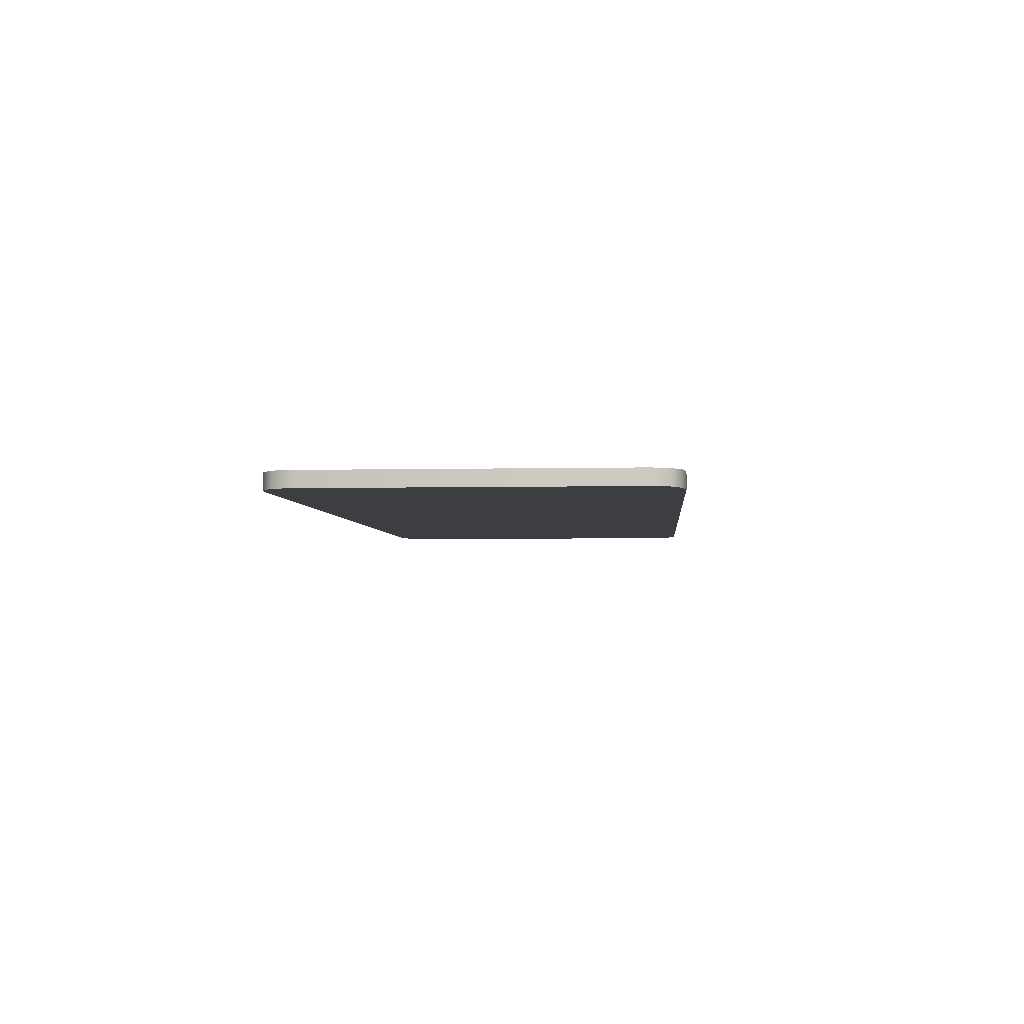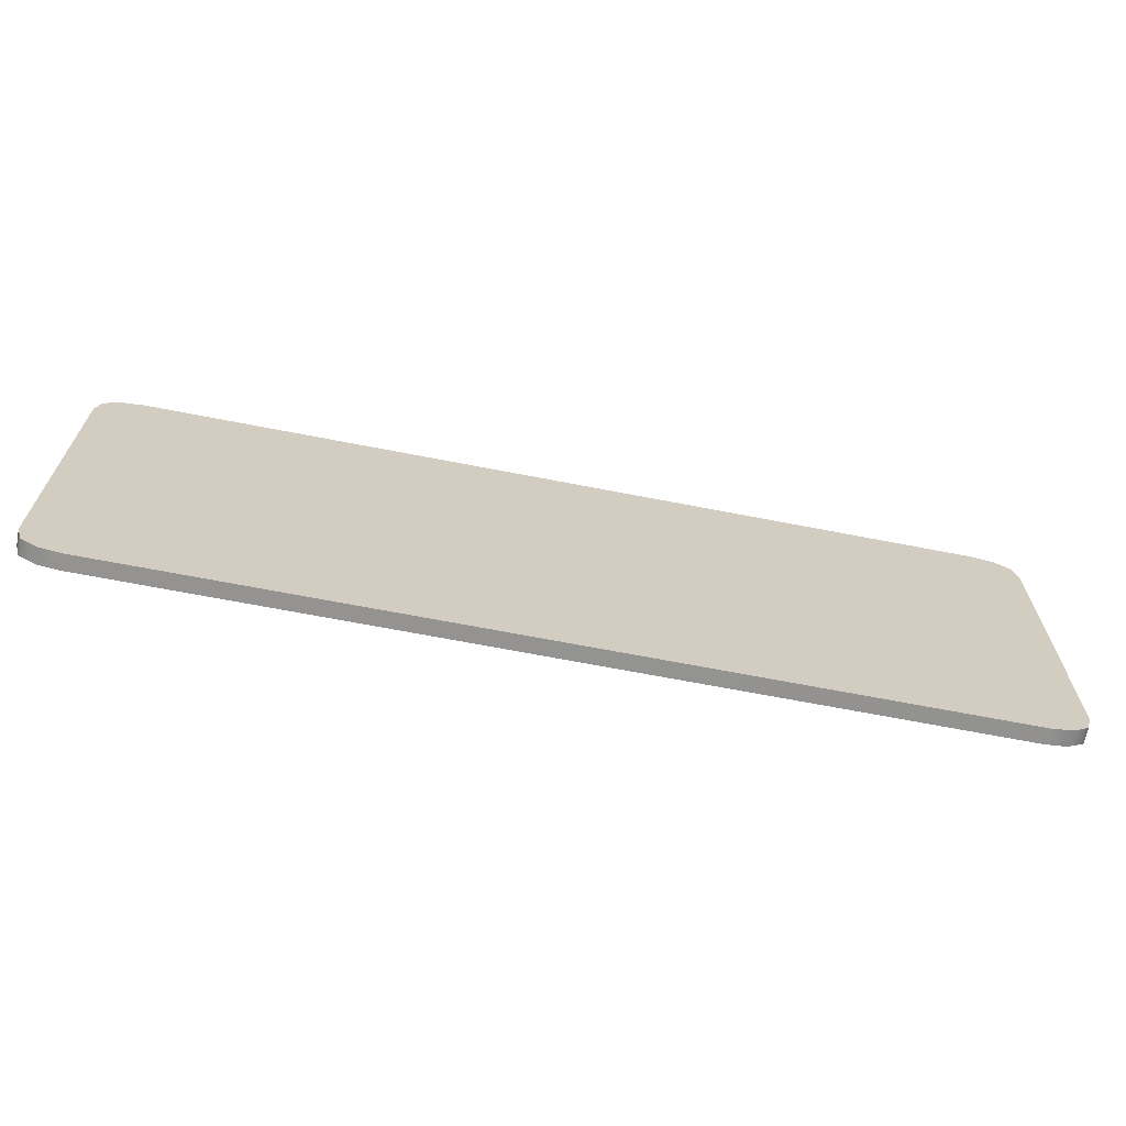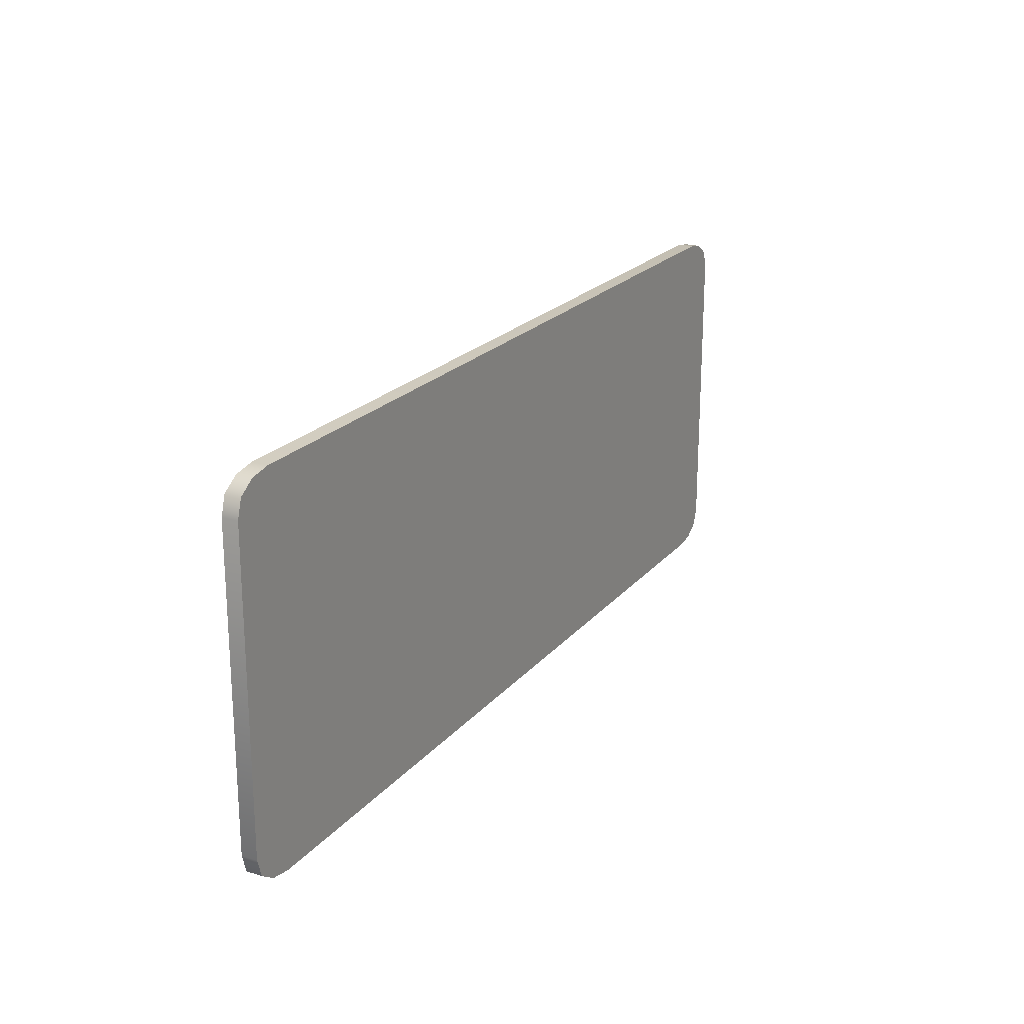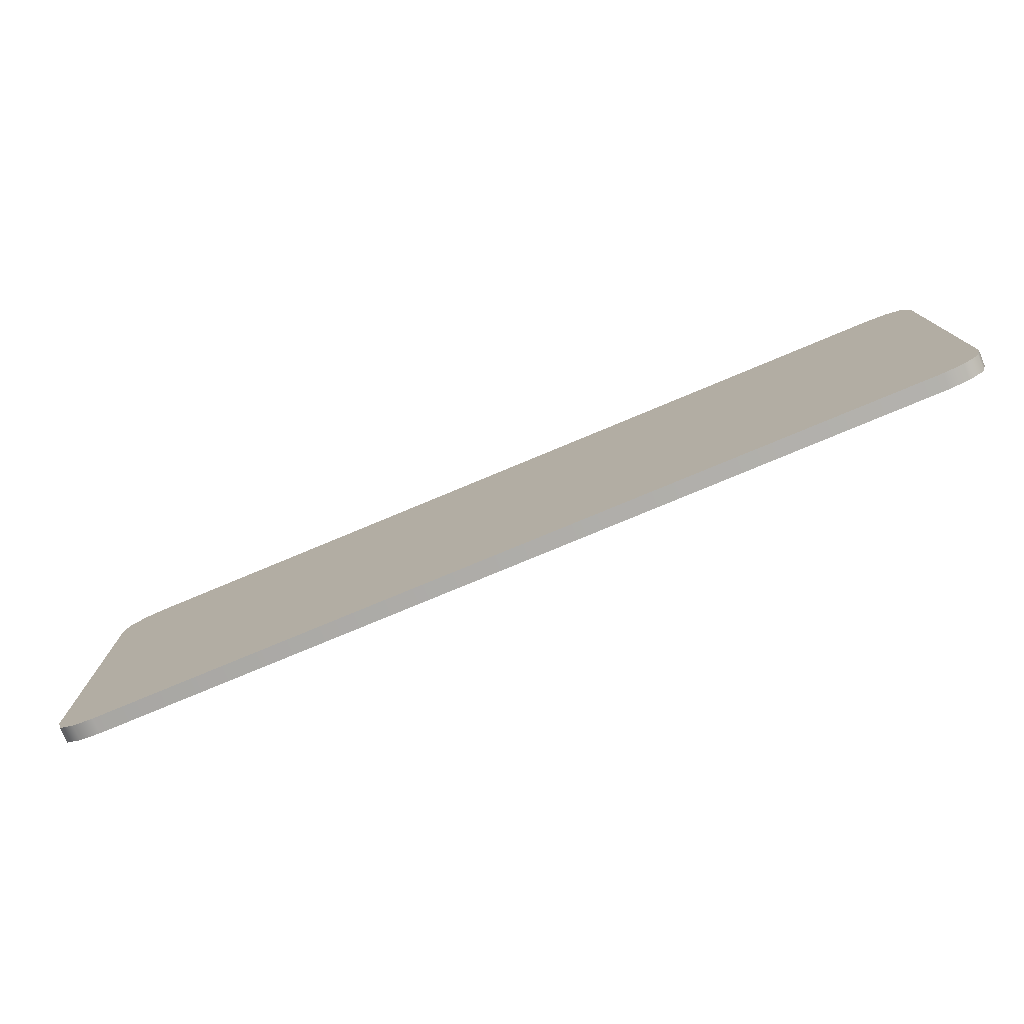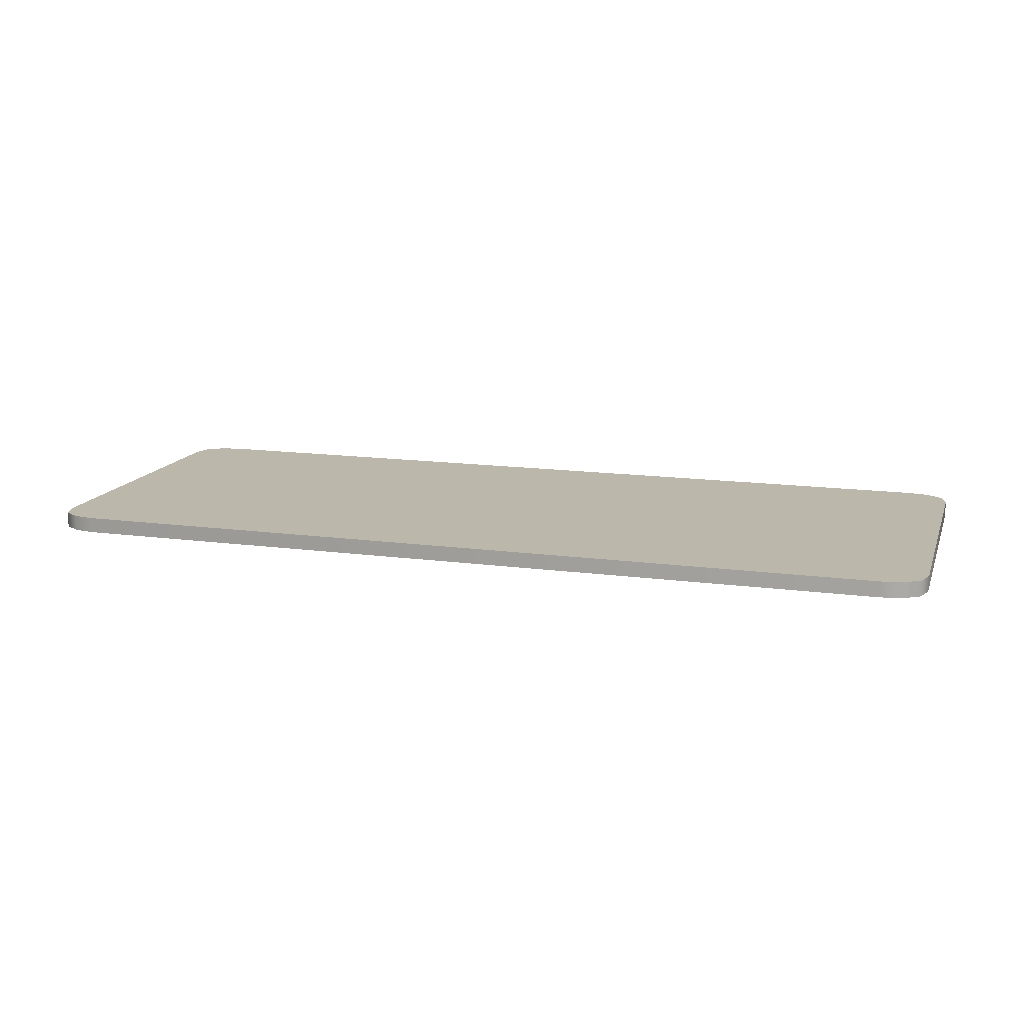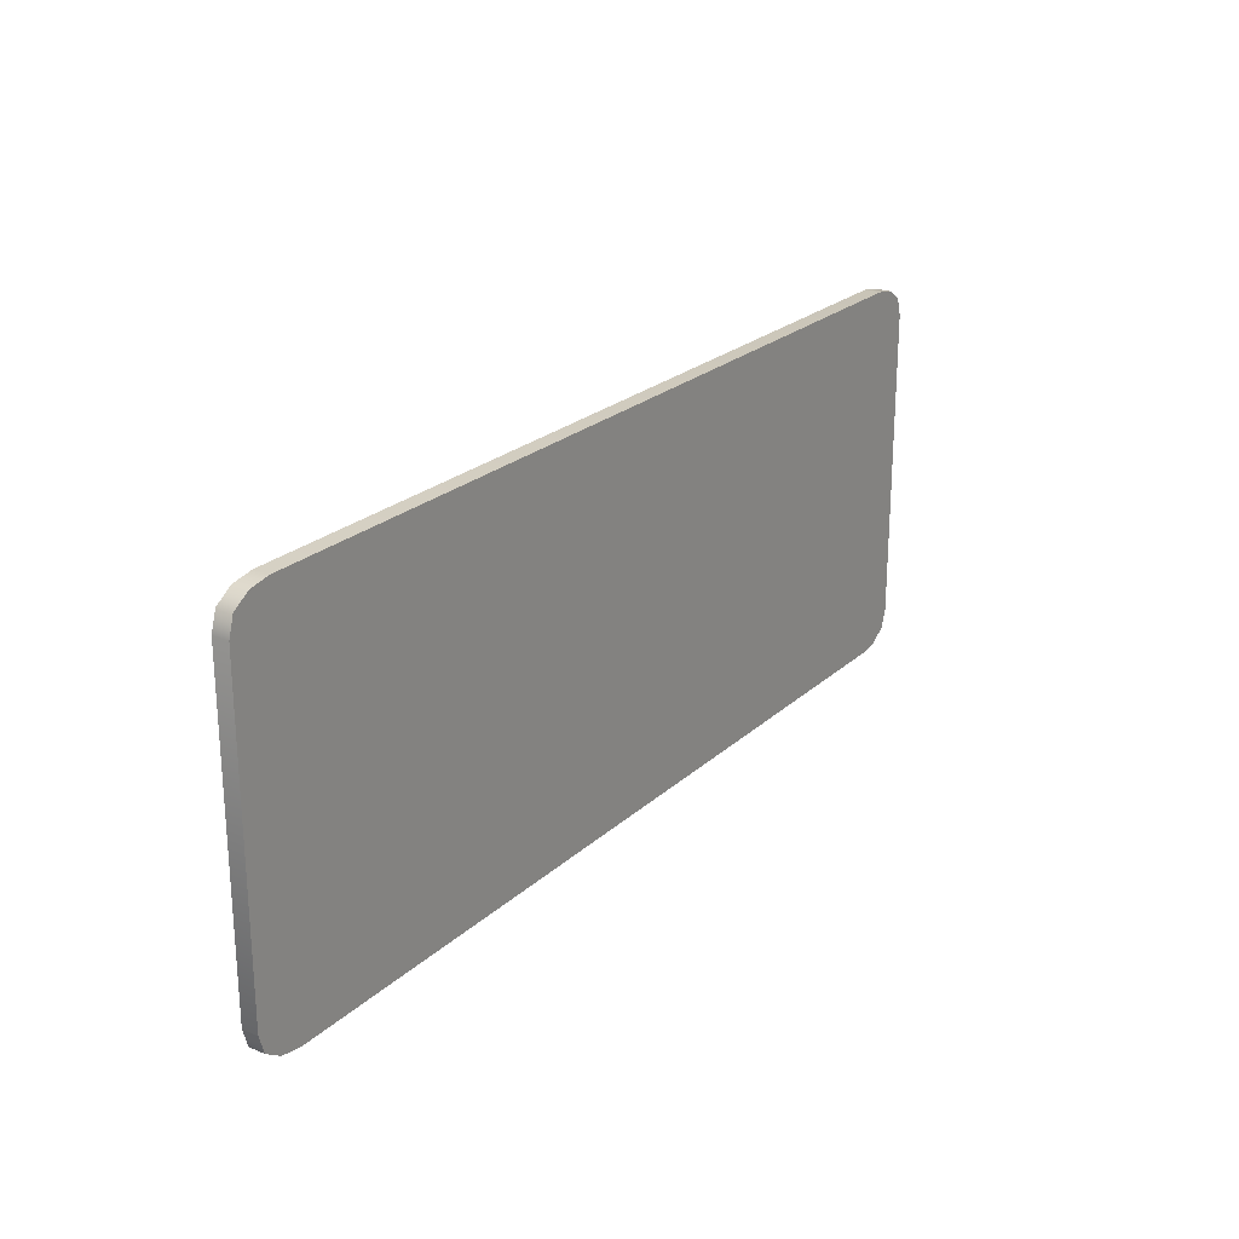
<metadata>
{"format":"obj","ext":"obj","renderer":"f3d","projection":"perspective","resolution":1024,"background":"white","views":[{"elev":-3.6,"azim":-85.4,"up":"+Z"},{"elev":-66.7,"azim":-11.1,"up":"+Y"},{"elev":21.3,"azim":-61.6,"up":"+Y"},{"elev":-77.1,"azim":-157.3,"up":"+Y"},{"elev":14.3,"azim":16.6,"up":"+Z"},{"elev":23.5,"azim":-55.6,"up":"+Y"}]}
</metadata>
<code>
g Common_Prop_TrafficSigns_30
v 0.3891 0.284 0.006603
v 0.3891 0.02755 0.006603
v 0.3845 0.01224 0.006603
v 0.3845 0.2994 0.006603
v 0.3708 0.003061 0.006603
v 0.3708 0.3085 0.006603
v 0.3532 -3.815e-08 0.006603
v 0.3532 0.3116 0.006603
v -0.3532 0.3116 0.006603
v -0.3532 1.516e-13 0.006603
v -0.3708 0.3085 0.006603
v -0.3708 0.003061 0.006603
v -0.3845 0.2994 0.006603
v -0.3845 0.01224 0.006603
v -0.3891 0.284 0.006603
v -0.3891 0.02755 0.006603
v 0.3845 0.2994 -0.006604
v 0.3891 0.02755 -0.006604
v 0.3891 0.284 -0.006604
v 0.3845 0.01224 -0.006604
v 0.3708 0.3085 -0.006604
v 0.3708 0.003061 -0.006604
v 0.3532 0.3116 -0.006604
v 0.3532 -3.815e-08 -0.006604
v -0.3532 -1.907e-08 -0.006604
v -0.3532 0.3116 -0.006604
v -0.3708 0.003061 -0.006604
v -0.3708 0.3085 -0.006604
v -0.3845 0.01224 -0.006604
v -0.3845 0.2994 -0.006604
v -0.3891 0.02755 -0.006604
v -0.3891 0.284 -0.006604
v -0.3708 0.003061 0.006603
v -0.3845 0.01224 -0.006604
v -0.3845 0.01224 0.006603
v -0.3708 0.003061 -0.006604
v -0.3532 1.516e-13 0.006603
v -0.3532 -1.907e-08 -0.006604
v 0.3532 -3.815e-08 0.006603
v 0.3532 -3.815e-08 -0.006604
v 0.3708 0.003061 -0.006604
v 0.3708 0.003061 0.006603
v 0.3845 0.01224 -0.006604
v 0.3845 0.01224 0.006603
v 0.3891 0.02755 -0.006604
v 0.3891 0.02755 0.006603
v 0.3891 0.284 -0.006604
v 0.3891 0.284 0.006603
v 0.3845 0.2994 -0.006604
v 0.3845 0.2994 0.006603
v 0.3708 0.3085 -0.006604
v 0.3708 0.3085 0.006603
v 0.3532 0.3116 -0.006604
v 0.3532 0.3116 0.006603
v -0.3532 0.3116 -0.006604
v -0.3532 0.3116 0.006603
v -0.3708 0.3085 0.006603
v -0.3708 0.3085 -0.006604
v -0.3845 0.2994 0.006603
v -0.3845 0.2994 -0.006604
v -0.3891 0.284 0.006603
v -0.3891 0.284 -0.006604
v -0.3891 0.02755 0.006603
v -0.3891 0.02755 -0.006604
v -0.3845 0.01224 0.006603
v -0.3845 0.01224 -0.006604
g Common_Prop_TrafficSigns_30_0
f 3 2 1
f 4 3 1
f 5 3 4
f 6 5 4
f 7 5 6
f 8 7 6
f 7 8 9
f 10 7 9
f 10 9 11
f 12 10 11
f 12 11 13
f 14 12 13
f 14 13 15
f 16 14 15
f 19 18 17
f 18 20 17
f 17 20 21
f 20 22 21
f 21 22 23
f 22 24 23
f 24 25 23
f 25 26 23
f 25 27 26
f 27 28 26
f 27 29 28
f 29 30 28
f 29 31 30
f 31 32 30
f 35 34 33
f 34 36 33
f 33 36 37
f 36 38 37
f 37 38 39
f 38 40 39
f 40 41 39
f 41 42 39
f 41 43 42
f 43 44 42
f 43 45 44
f 45 46 44
f 45 47 46
f 47 48 46
f 48 47 49
f 50 48 49
f 50 49 51
f 52 50 51
f 52 51 53
f 54 52 53
f 53 55 54
f 55 56 54
f 57 56 55
f 58 57 55
f 59 57 58
f 60 59 58
f 61 59 60
f 62 61 60
f 61 62 63
f 62 64 63
f 63 64 65
f 64 66 65

</code>
